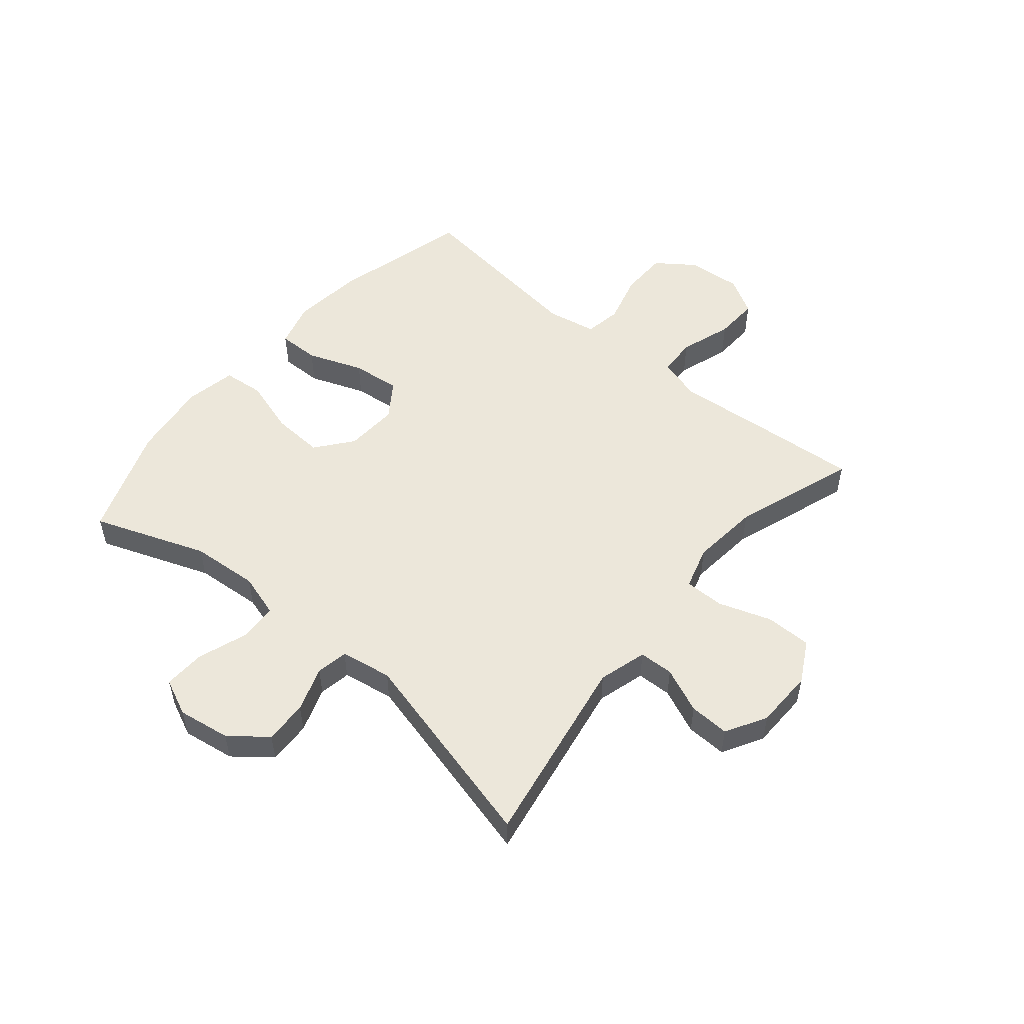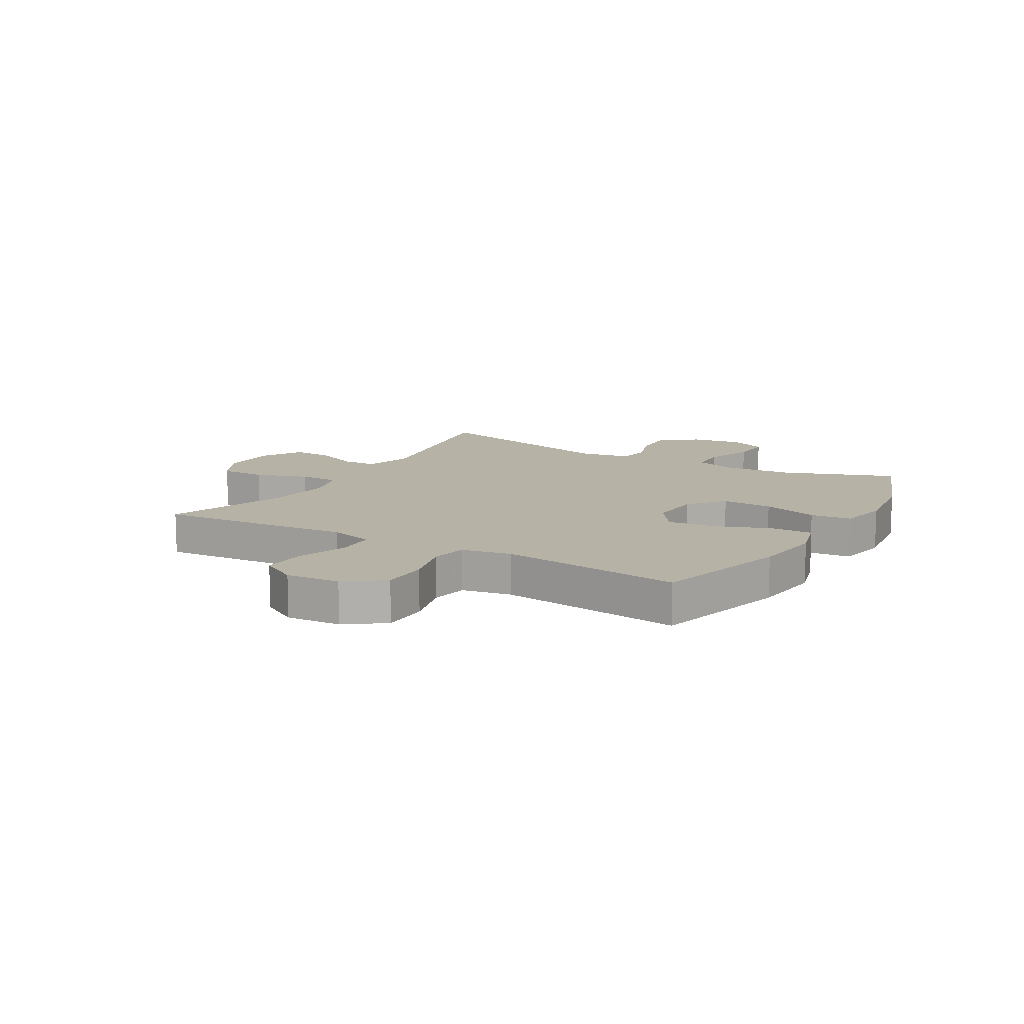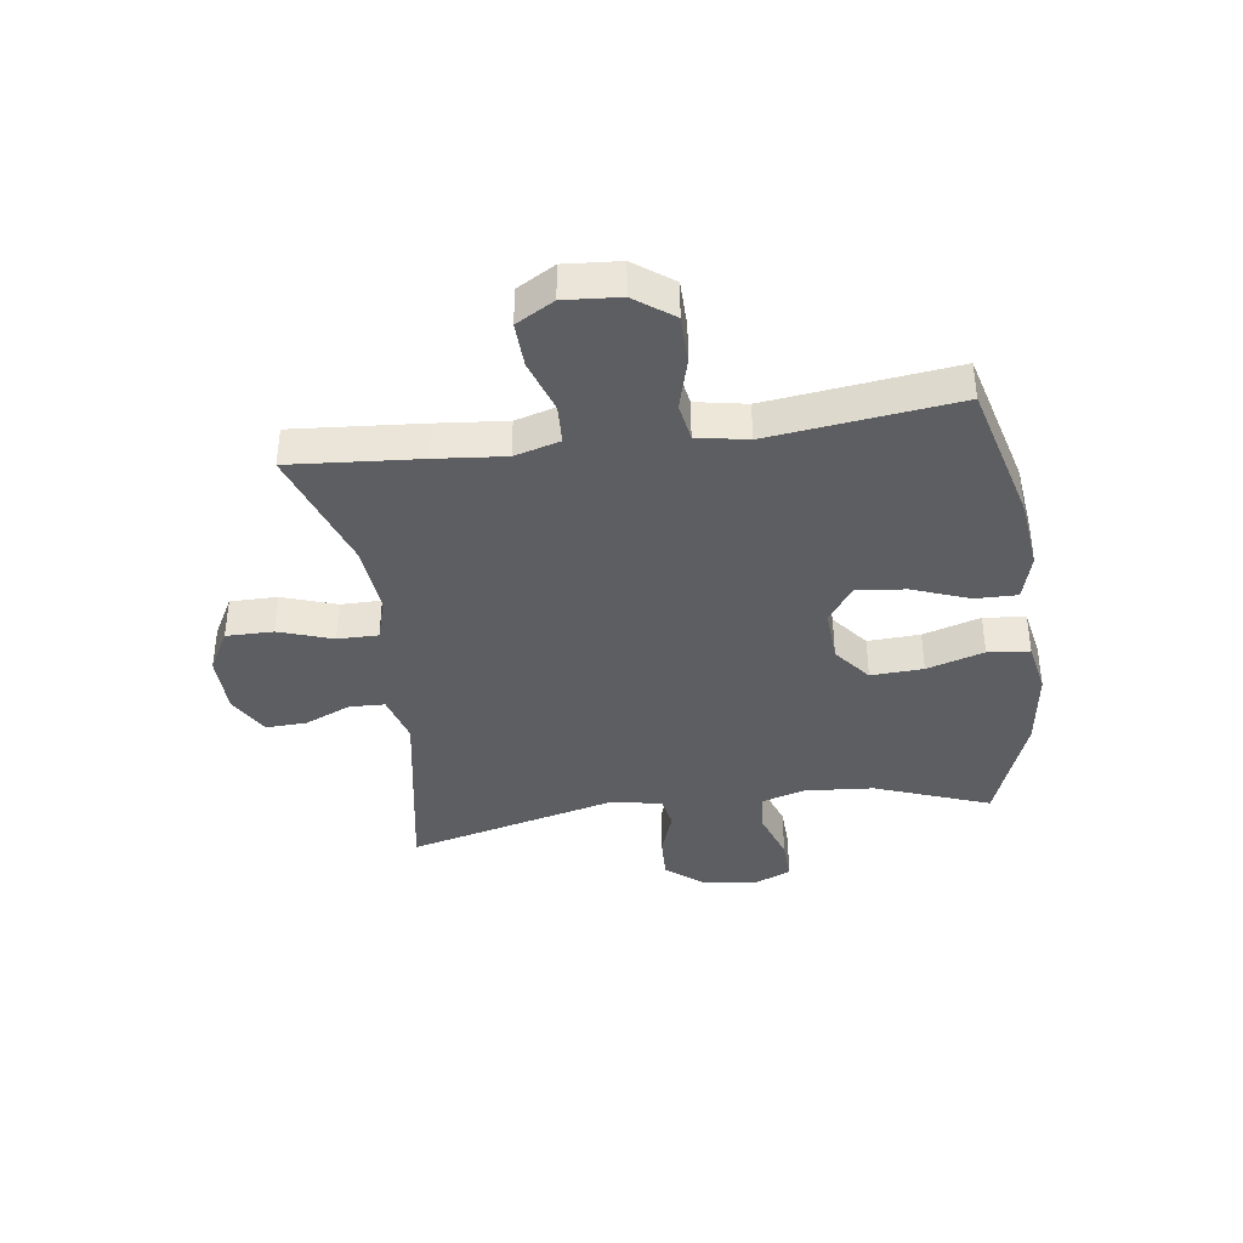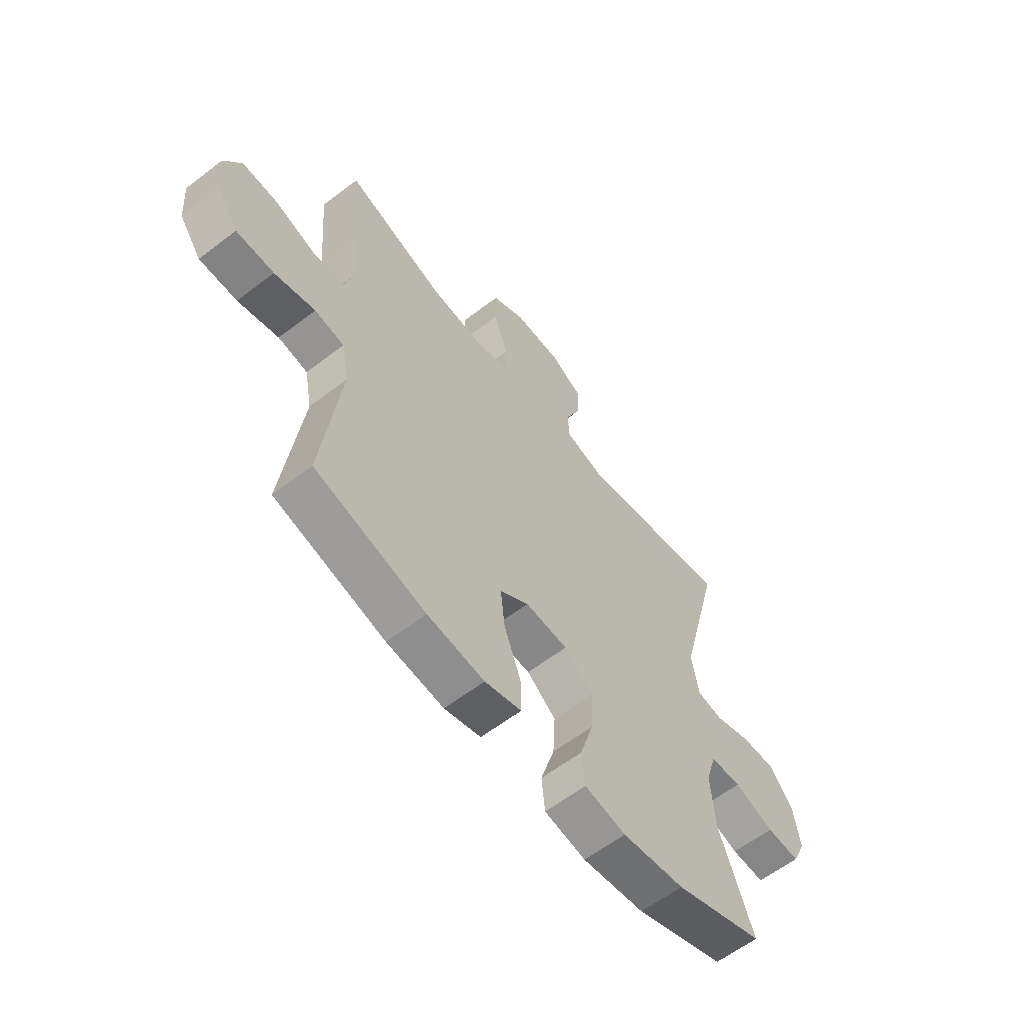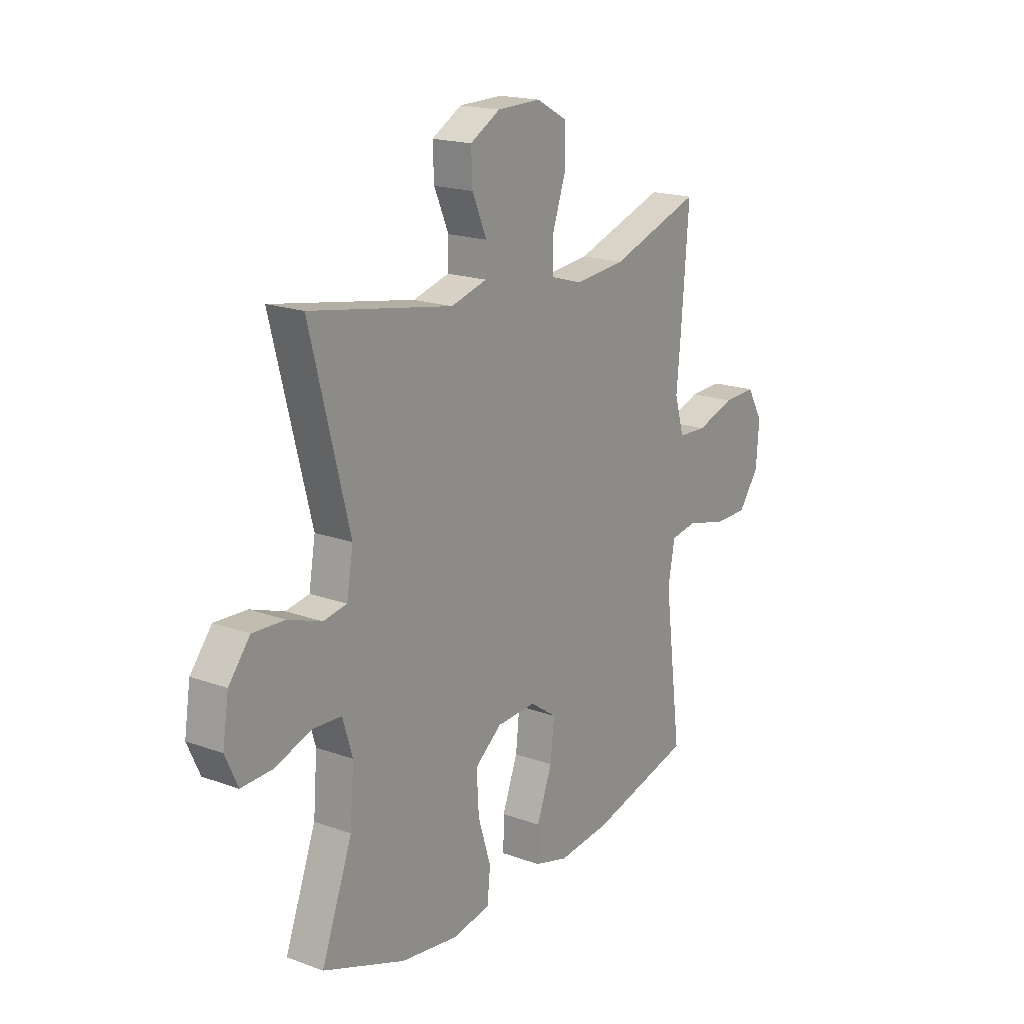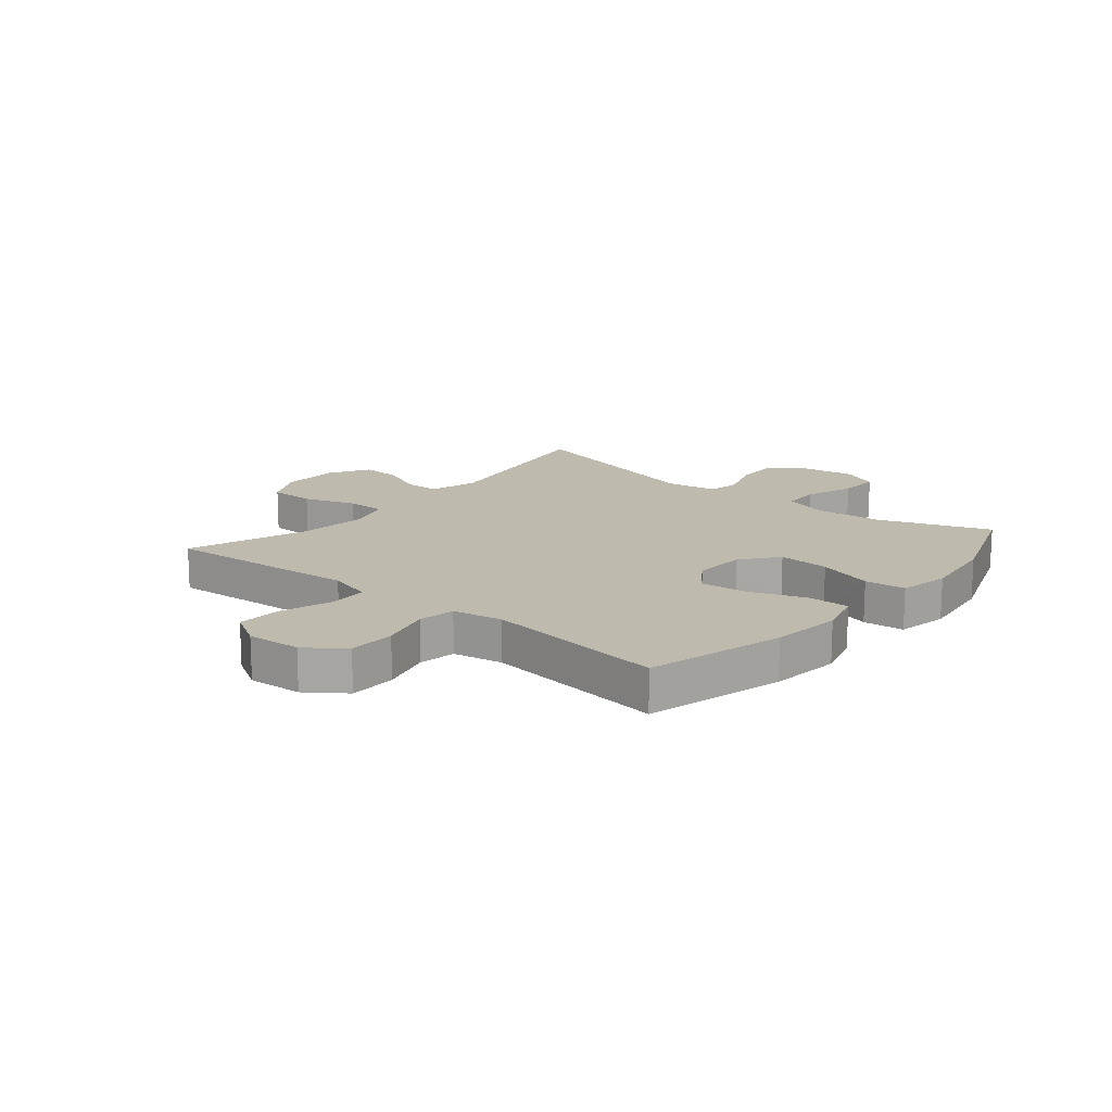
<metadata>
{"format":"obj","ext":"obj","renderer":"f3d","projection":"perspective","resolution":1024,"background":"white","views":[{"elev":52.5,"azim":-50.1,"up":"+Y"},{"elev":12.2,"azim":120.3,"up":"+Y"},{"elev":-38.8,"azim":97.8,"up":"+Y"},{"elev":-60.5,"azim":128.1,"up":"+Z"},{"elev":18.3,"azim":-54.8,"up":"+Z"},{"elev":15.7,"azim":129.9,"up":"+Y"}]}
</metadata>
<code>
v -0.5 0.07 0.5
v -0.167 0.07 0.442
v -0.083 0.07 0.466
v -0.081 0.07 0.526
v -0.115 0.07 0.604
v -0.118 0.07 0.674
v -0.048 0.07 0.714
v 0.054 0.07 0.716
v 0.126 0.07 0.677
v 0.126 0.07 0.597
v 0.095 0.07 0.506
v 0.095 0.07 0.437
v 0.17 0.07 0.415
v 0.288 0.07 0.427
v 0.5 0.07 0.5
v 0.483 0.07 0.28
v 0.472 0.07 0.162
v 0.494 0.07 0.085
v 0.561 0.07 0.082
v 0.651 0.07 0.112
v 0.728 0.07 0.115
v 0.765 0.07 0.051
v 0.758 0.07 -0.043
v 0.71 0.07 -0.109
v 0.628 0.07 -0.11
v 0.54 0.07 -0.086
v 0.476 0.07 -0.097
v 0.46 0.07 -0.183
v 0.476 0.07 -0.31
v 0.5 0.07 -0.5
v 0.261 0.07 -0.563
v 0.138 0.07 -0.577
v 0.059 0.07 -0.555
v 0.06 0.07 -0.483
v 0.096 0.07 -0.387
v 0.105 0.07 -0.303
v 0.043 0.07 -0.26
v -0.049 0.07 -0.265
v -0.112 0.07 -0.315
v -0.107 0.07 -0.404
v -0.077 0.07 -0.501
v -0.084 0.07 -0.572
v -0.173 0.07 -0.589
v -0.307 0.07 -0.571
v -0.5 0.07 -0.5
v -0.428 0.07 -0.305
v -0.419 0.07 -0.188
v -0.442 0.07 -0.112
v -0.509 0.07 -0.109
v -0.595 0.07 -0.139
v -0.667 0.07 -0.142
v -0.696 0.07 -0.078
v -0.682 0.07 0.013
v -0.632 0.07 0.076
v -0.557 0.07 0.073
v -0.479 0.07 0.046
v -0.424 0.07 0.056
v -0.409 0.07 0.145
v -0.5 0 0.5
v -0.167 0 0.442
v -0.083 0 0.466
v -0.081 0 0.526
v -0.115 0 0.604
v -0.118 0 0.674
v -0.048 0 0.714
v 0.054 0 0.716
v 0.126 0 0.677
v 0.126 0 0.597
v 0.095 0 0.506
v 0.095 0 0.437
v 0.17 0 0.415
v 0.288 0 0.427
v 0.5 0 0.5
v 0.483 0 0.28
v 0.472 0 0.162
v 0.494 0 0.085
v 0.561 0 0.082
v 0.651 0 0.112
v 0.728 0 0.115
v 0.765 0 0.051
v 0.758 0 -0.043
v 0.71 0 -0.109
v 0.628 0 -0.11
v 0.54 0 -0.086
v 0.476 0 -0.097
v 0.46 0 -0.183
v 0.476 0 -0.31
v 0.5 0 -0.5
v 0.261 0 -0.563
v 0.138 0 -0.577
v 0.059 0 -0.555
v 0.06 0 -0.483
v 0.096 0 -0.387
v 0.105 0 -0.303
v 0.043 0 -0.26
v -0.049 0 -0.265
v -0.112 0 -0.315
v -0.107 0 -0.404
v -0.077 0 -0.501
v -0.084 0 -0.572
v -0.173 0 -0.589
v -0.307 0 -0.571
v -0.5 0 -0.5
v -0.428 0 -0.305
v -0.419 0 -0.188
v -0.442 0 -0.112
v -0.509 0 -0.109
v -0.595 0 -0.139
v -0.667 0 -0.142
v -0.696 0 -0.078
v -0.682 0 0.013
v -0.632 0 0.076
v -0.557 0 0.073
v -0.479 0 0.046
v -0.424 0 0.056
v -0.409 0 0.145
f 53 54 55 56
f 51 52 53 56
f 49 50 51 56
f 48 49 56 57
f 47 48 57 58
f 43 44 45 46
f 43 46 47
f 40 41 42 43
f 39 40 43 47
f 38 39 47 58
f 32 33 34 35
f 32 35 36
f 29 30 31 32
f 28 29 32 36
f 27 28 36 37
f 23 24 25 26
f 23 26 27
f 22 23 27
f 19 20 21 22
f 18 19 22 27
f 17 18 27 37
f 14 15 16 17
f 13 14 17 37
f 8 9 10 11
f 8 11 12
f 7 8 12
f 4 5 6 7
f 3 4 7 12
f 2 3 12 13
f 58 1 2
f 37 38 58
f 2 13 37 58
f 114 113 112 111
f 114 111 110 109
f 114 109 108 107
f 115 114 107 106
f 116 115 106 105
f 104 103 102 101
f 105 104 101
f 101 100 99 98
f 105 101 98 97
f 116 105 97 96
f 93 92 91 90
f 94 93 90
f 90 89 88 87
f 94 90 87 86
f 95 94 86 85
f 84 83 82 81
f 85 84 81
f 85 81 80
f 80 79 78 77
f 85 80 77 76
f 95 85 76 75
f 75 74 73 72
f 95 75 72 71
f 69 68 67 66
f 70 69 66
f 70 66 65
f 65 64 63 62
f 70 65 62 61
f 71 70 61 60
f 60 59 116
f 116 96 95
f 116 95 71 60
f 1 59 60 2
f 2 60 61 3
f 3 61 62 4
f 4 62 63 5
f 5 63 64 6
f 6 64 65 7
f 7 65 66 8
f 8 66 67 9
f 9 67 68 10
f 10 68 69 11
f 11 69 70 12
f 12 70 71 13
f 13 71 72 14
f 14 72 73 15
f 15 73 74 16
f 16 74 75 17
f 17 75 76 18
f 18 76 77 19
f 19 77 78 20
f 20 78 79 21
f 21 79 80 22
f 22 80 81 23
f 23 81 82 24
f 24 82 83 25
f 25 83 84 26
f 26 84 85 27
f 27 85 86 28
f 28 86 87 29
f 29 87 88 30
f 30 88 89 31
f 31 89 90 32
f 32 90 91 33
f 33 91 92 34
f 34 92 93 35
f 35 93 94 36
f 36 94 95 37
f 37 95 96 38
f 38 96 97 39
f 39 97 98 40
f 40 98 99 41
f 41 99 100 42
f 42 100 101 43
f 43 101 102 44
f 44 102 103 45
f 45 103 104 46
f 46 104 105 47
f 47 105 106 48
f 48 106 107 49
f 49 107 108 50
f 50 108 109 51
f 51 109 110 52
f 52 110 111 53
f 53 111 112 54
f 54 112 113 55
f 55 113 114 56
f 56 114 115 57
f 57 115 116 58
f 58 116 59 1

</code>
